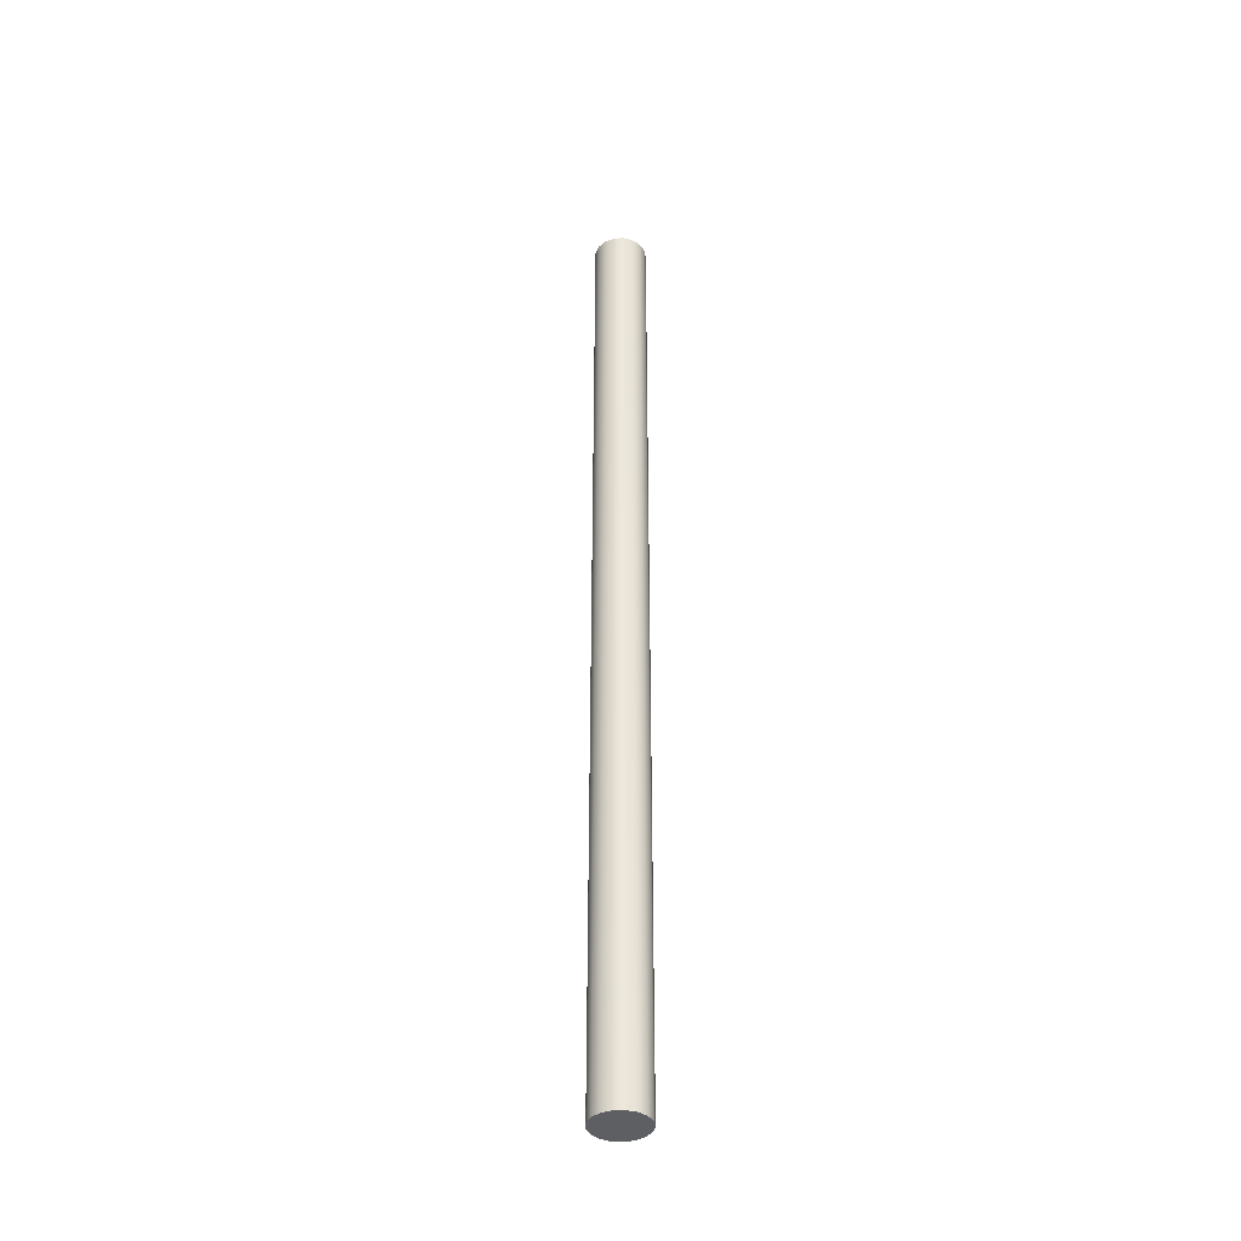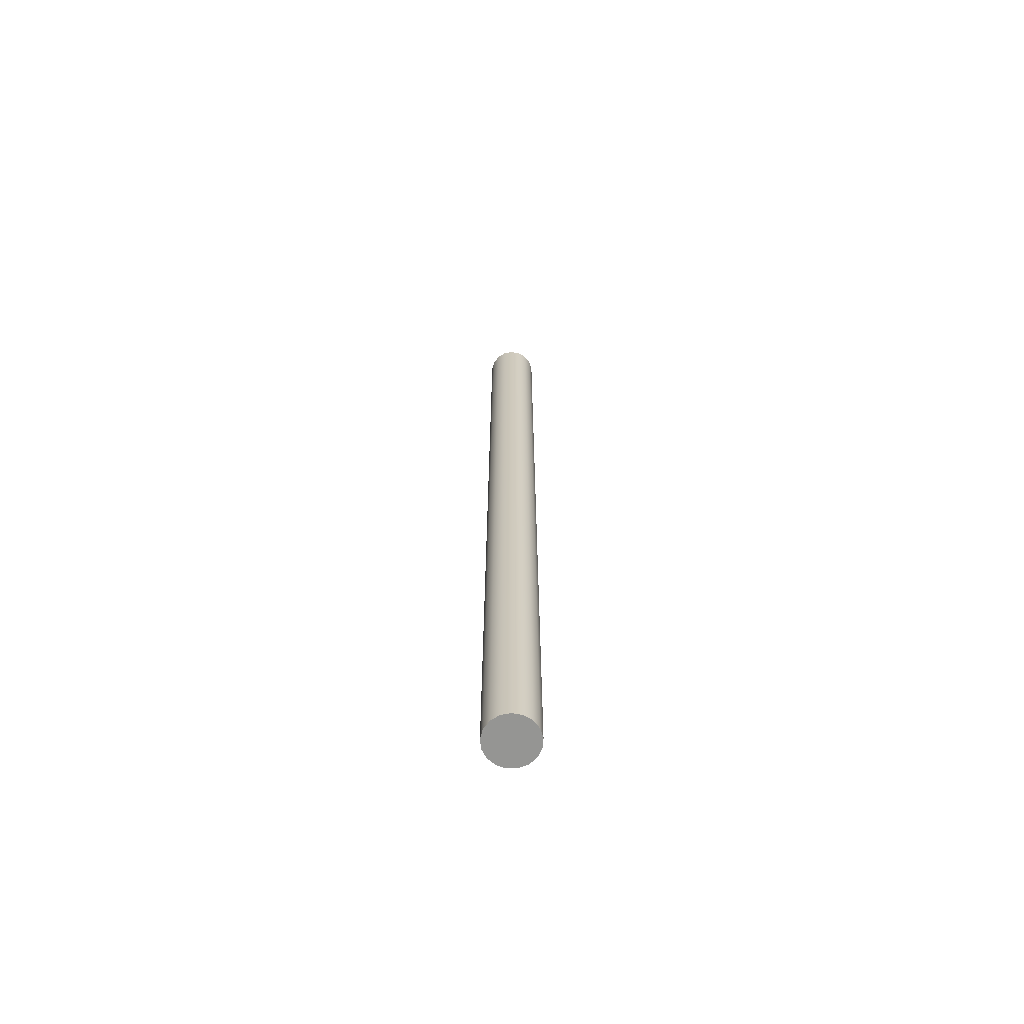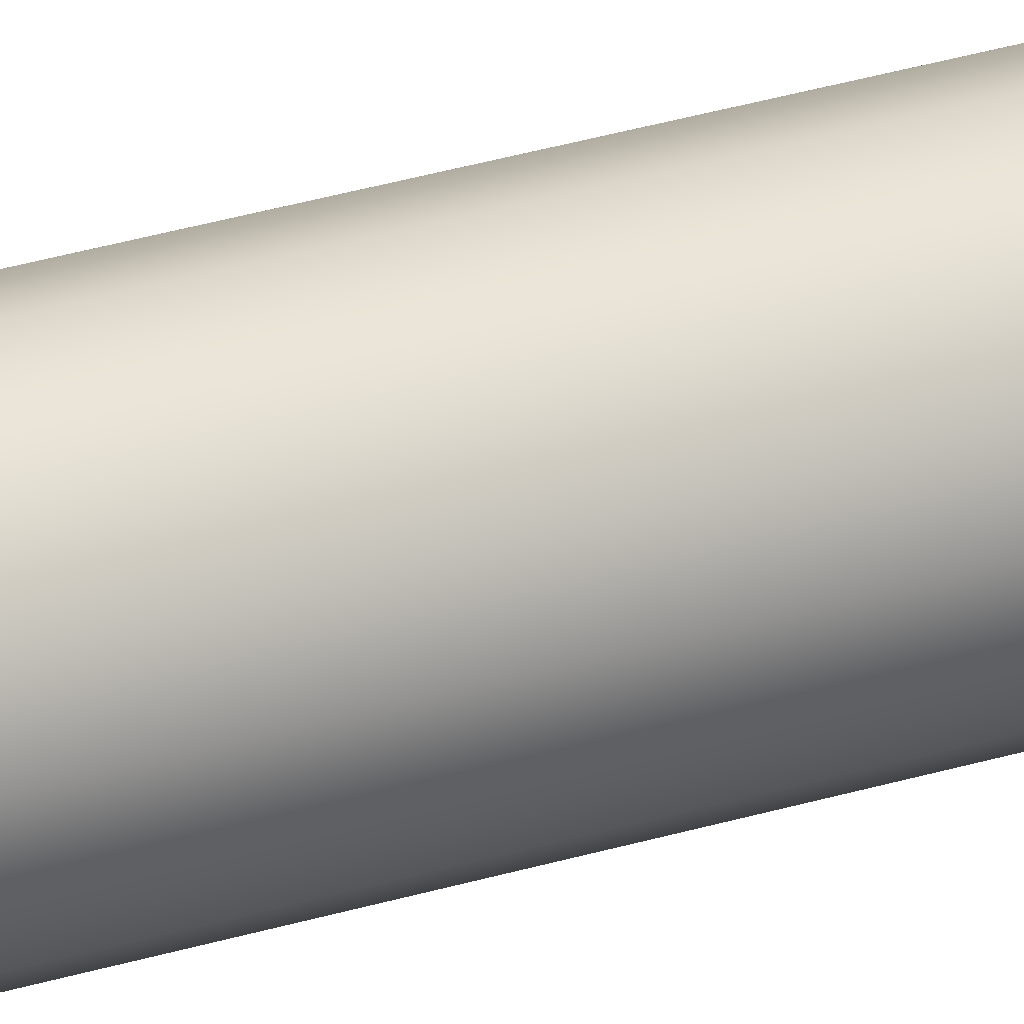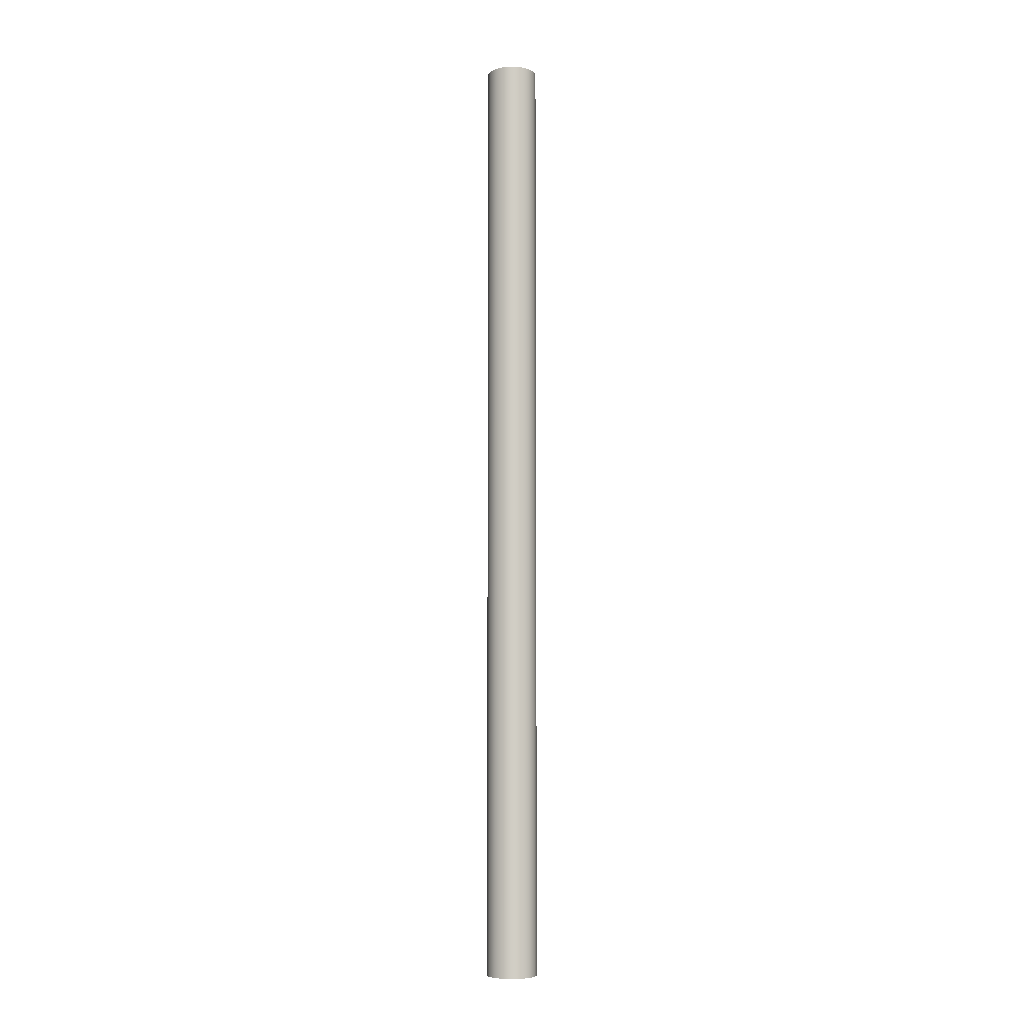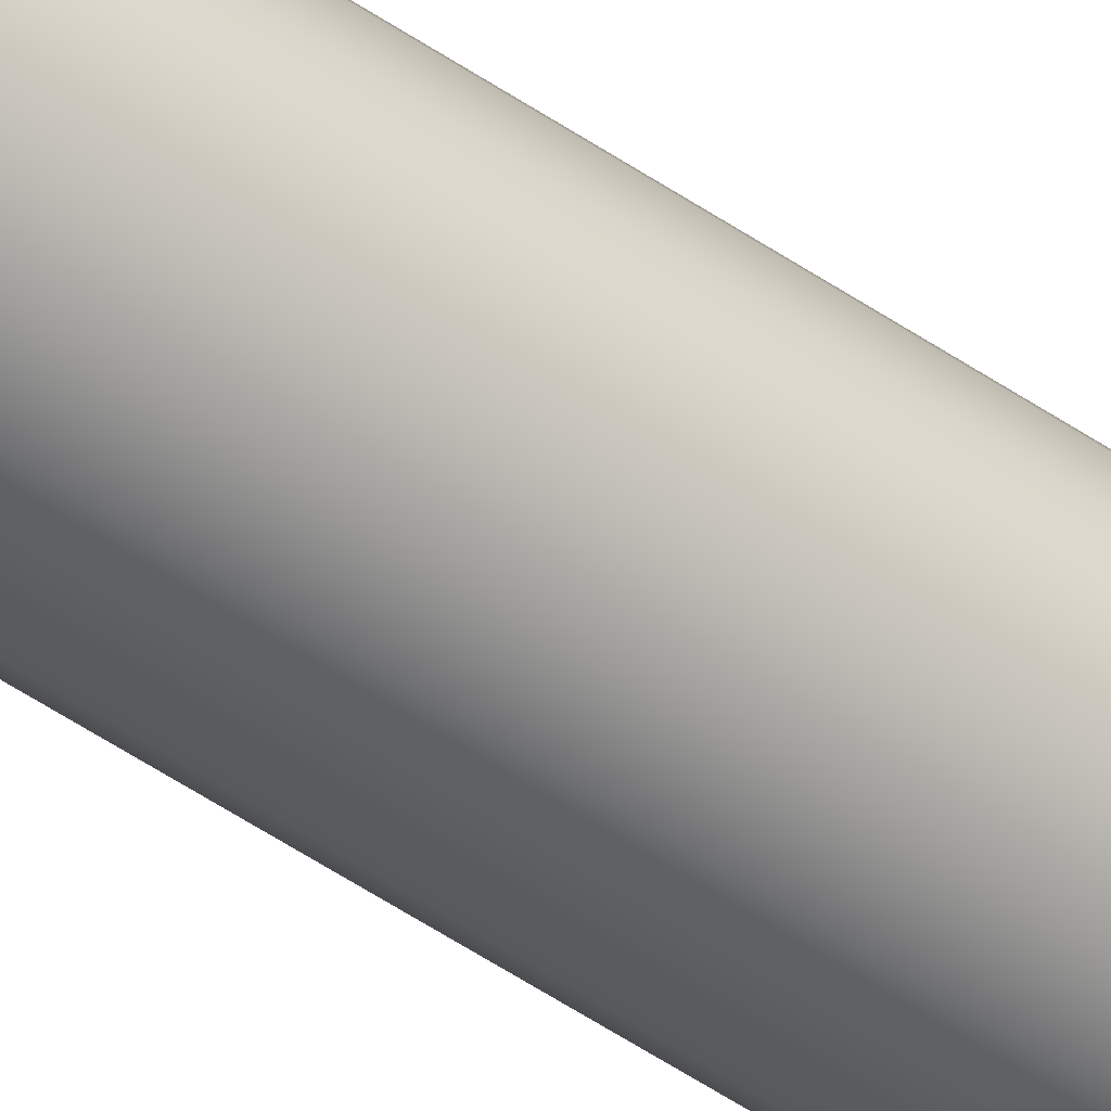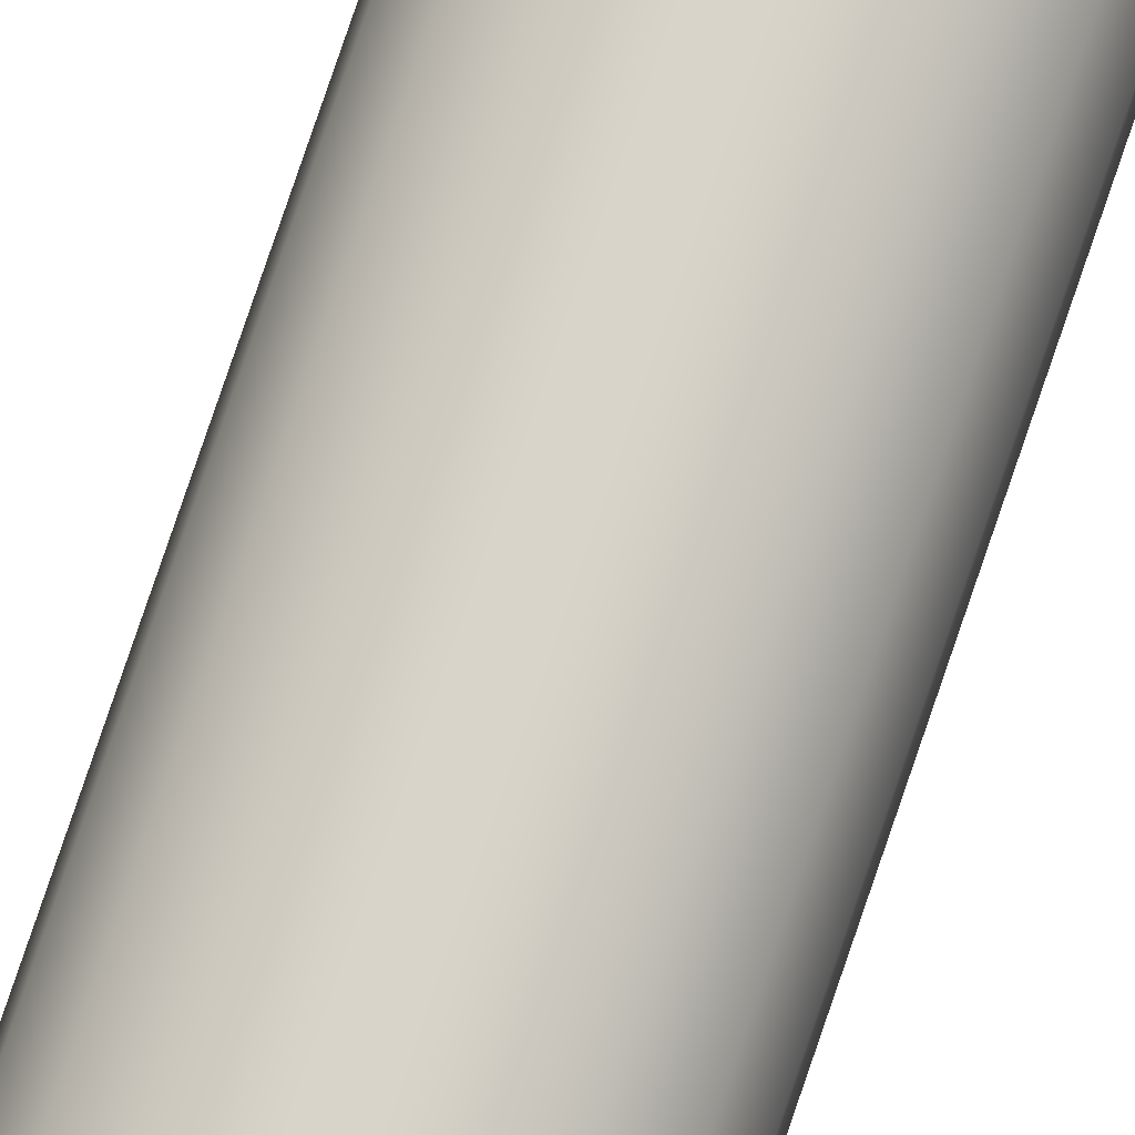
<metadata>
{"format":"obj","ext":"obj","renderer":"f3d","projection":"perspective","resolution":1024,"background":"white","views":[{"elev":-39.6,"azim":114.7,"up":"+Y"},{"elev":-67.3,"azim":164.7,"up":"+Y"},{"elev":24.4,"azim":-118.9,"up":"+Z"},{"elev":-6.6,"azim":121.6,"up":"+Y"},{"elev":-50.2,"azim":-127.2,"up":"+Z"},{"elev":74.9,"azim":18.5,"up":"+Z"}]}
</metadata>
<code>
v -0.25 0 3.062e-17
v -0.2331 0 -0.09031
v -0.1848 0 -0.1684
v -0.1114 0 -0.2238
v -0.02307 0 -0.2489
v 0.06842 0 -0.2405
v 0.1507 0 -0.1995
v 0.2126 0 -0.1316
v 0.2457 0 -0.04594
v 0.2457 0 0.04594
v 0.2126 0 0.1316
v 0.1507 0 0.1995
v 0.06842 0 0.2405
v -0.02307 0 0.2489
v -0.1114 0 0.2238
v -0.1848 0 0.1684
v -0.2331 0 0.09031
v -0.25 9.3 3.062e-17
v -0.2331 9.3 -0.09031
v -0.1848 9.3 -0.1684
v -0.1114 9.3 -0.2238
v -0.02307 9.3 -0.2489
v 0.06842 9.3 -0.2405
v 0.1507 9.3 -0.1995
v 0.2126 9.3 -0.1316
v 0.2457 9.3 -0.04594
v 0.2457 9.3 0.04594
v 0.2126 9.3 0.1316
v 0.1507 9.3 0.1995
v 0.06842 9.3 0.2405
v -0.02307 9.3 0.2489
v -0.1114 9.3 0.2238
v -0.1848 9.3 0.1684
v -0.2331 9.3 0.09031
v -0.25 0 3.062e-17
v -0.2331 0 0.09031
v -0.1848 0 0.1684
v -0.1114 0 0.2238
v -0.02307 0 0.2489
v 0.06842 0 0.2405
v 0.1507 0 0.1995
v 0.2126 0 0.1316
v 0.2457 0 0.04594
v 0.2457 0 -0.04594
v 0.2126 0 -0.1316
v 0.1507 0 -0.1995
v 0.06842 0 -0.2405
v -0.02307 0 -0.2489
v -0.1114 0 -0.2238
v -0.1848 0 -0.1684
v -0.2331 0 -0.09031
v -0.25 0 3.062e-17
v -0.25 9.3 3.062e-17
v -0.25 9.3 3.062e-17
v -0.2331 9.3 0.09031
v -0.1848 9.3 0.1684
v -0.1114 9.3 0.2238
v -0.02307 9.3 0.2489
v 0.06842 9.3 0.2405
v 0.1507 9.3 0.1995
v 0.2126 9.3 0.1316
v 0.2457 9.3 0.04594
v 0.2457 9.3 -0.04594
v 0.2126 9.3 -0.1316
v 0.1507 9.3 -0.1995
v 0.06842 9.3 -0.2405
v -0.02307 9.3 -0.2489
v -0.1114 9.3 -0.2238
v -0.1848 9.3 -0.1684
v -0.2331 9.3 -0.09031
f 2 9 1
f 1 9 10
f 1 10 17
f 17 10 11
f 17 11 16
f 16 11 12
f 16 12 15
f 15 12 13
f 15 13 14
f 9 2 8
f 8 2 3
f 8 3 7
f 7 3 4
f 7 4 6
f 6 4 5
f 19 51 18
f 18 51 52
f 53 35 34
f 34 35 36
f 34 36 33
f 33 36 37
f 33 37 32
f 32 37 38
f 32 38 31
f 31 38 39
f 31 39 30
f 30 39 40
f 30 40 29
f 29 40 41
f 29 41 28
f 28 41 42
f 28 42 27
f 27 42 43
f 27 43 26
f 26 43 44
f 26 44 25
f 25 44 45
f 25 45 24
f 24 45 46
f 24 46 23
f 23 46 47
f 23 47 22
f 22 47 48
f 22 48 21
f 21 48 49
f 21 49 20
f 20 49 50
f 20 50 19
f 19 50 51
f 55 62 54
f 54 62 63
f 54 63 70
f 70 63 64
f 70 64 69
f 69 64 65
f 69 65 68
f 68 65 66
f 68 66 67
f 62 55 61
f 61 55 56
f 61 56 60
f 60 56 57
f 60 57 59
f 59 57 58

</code>
